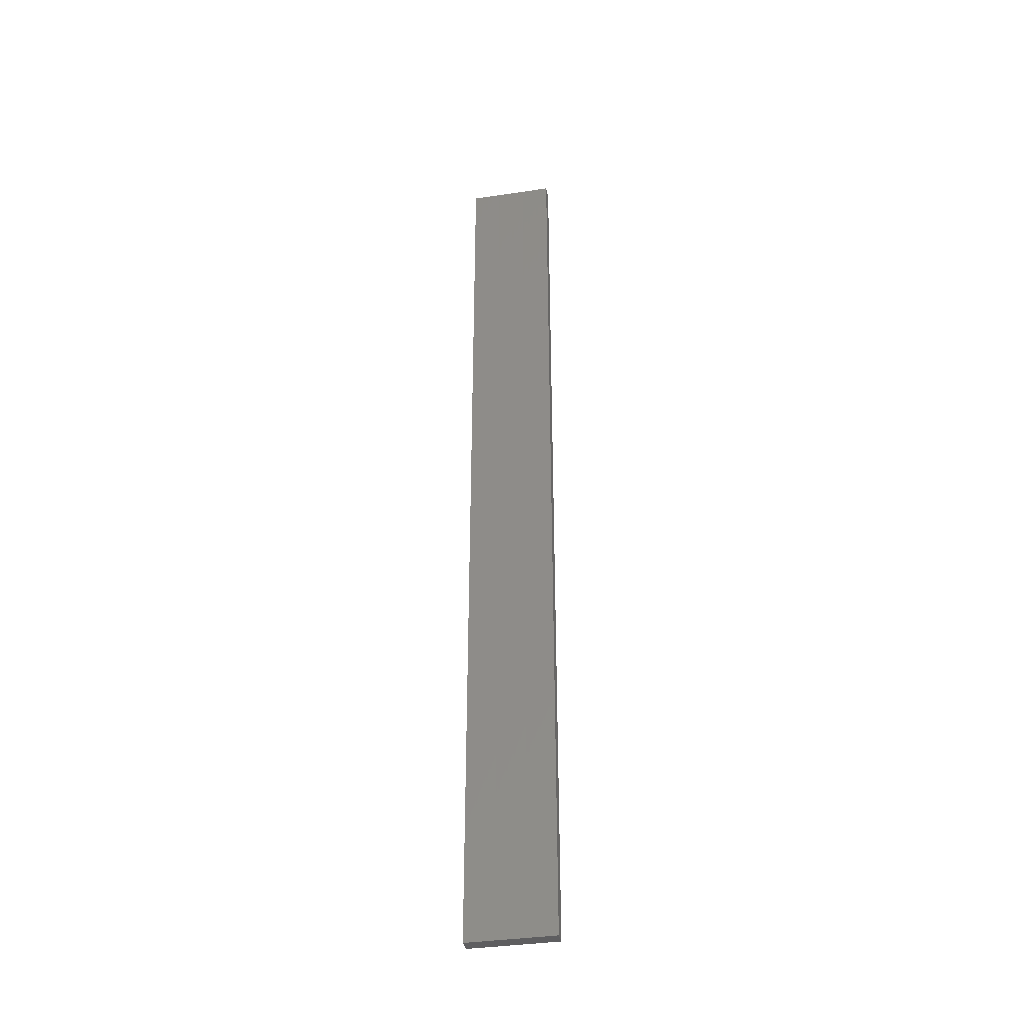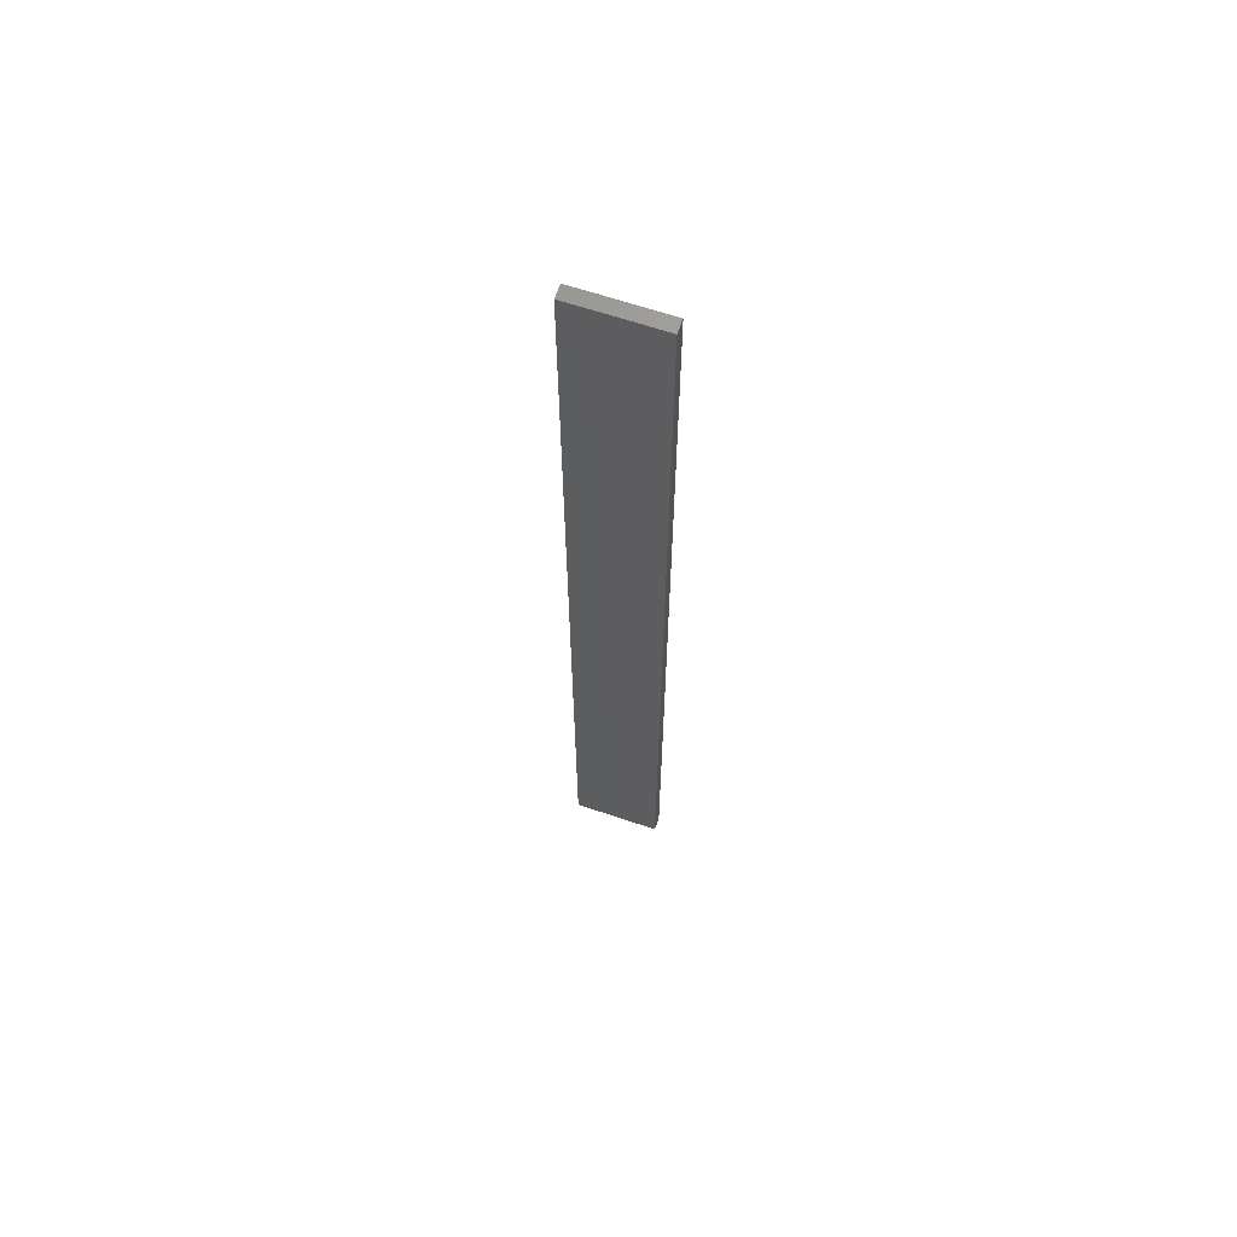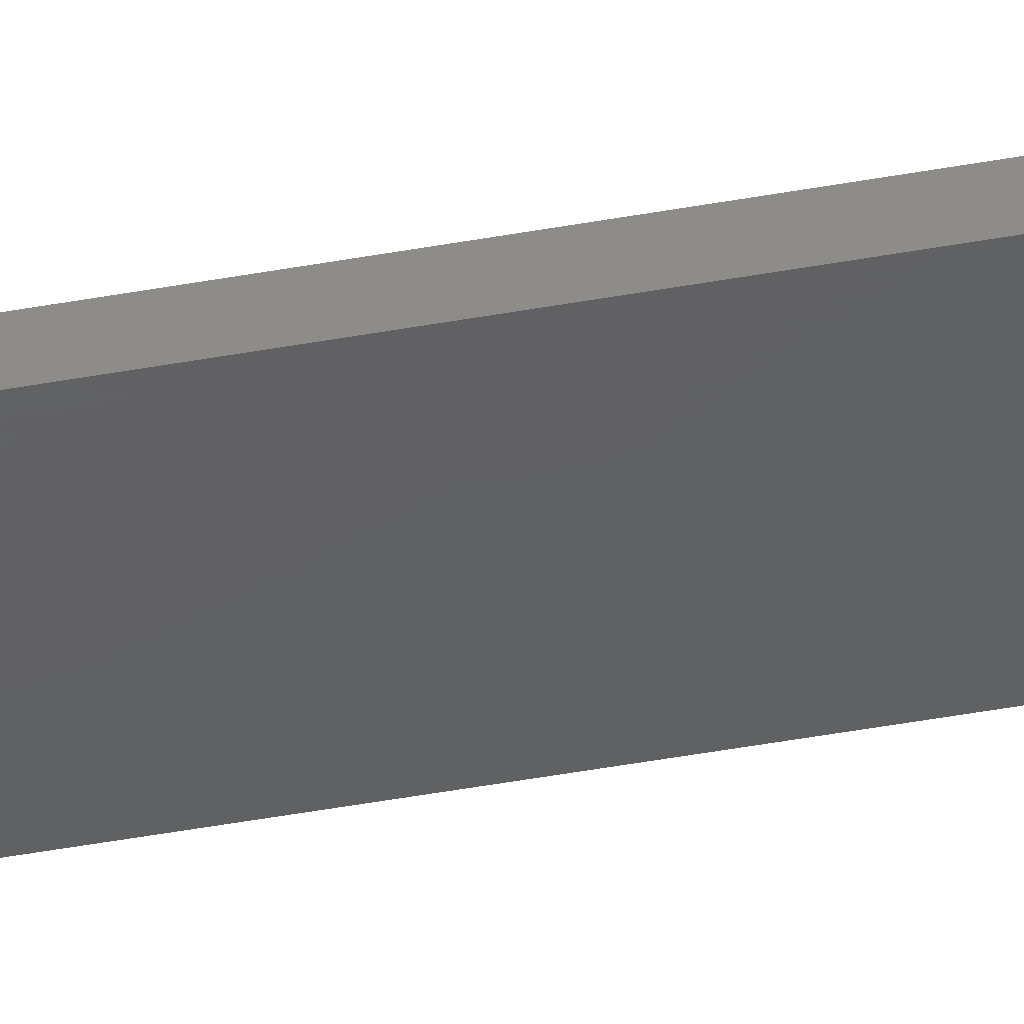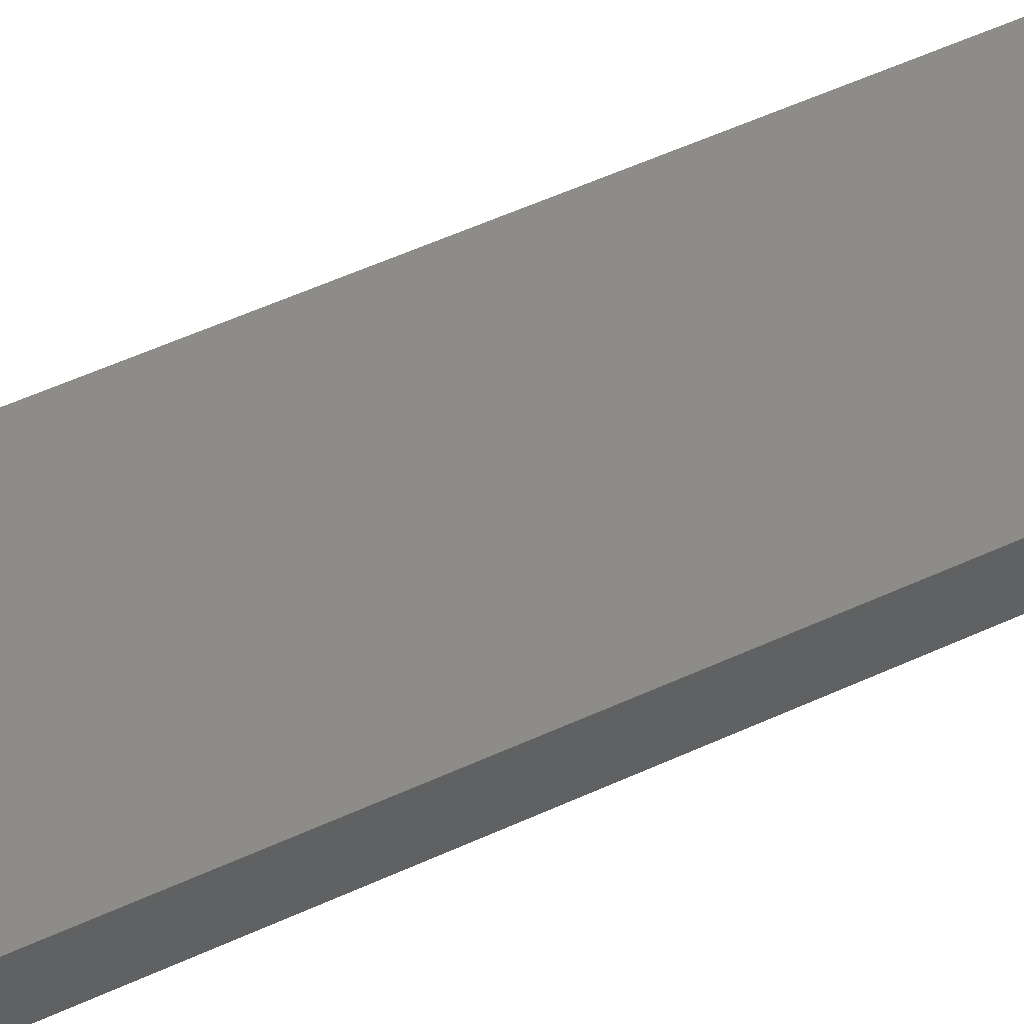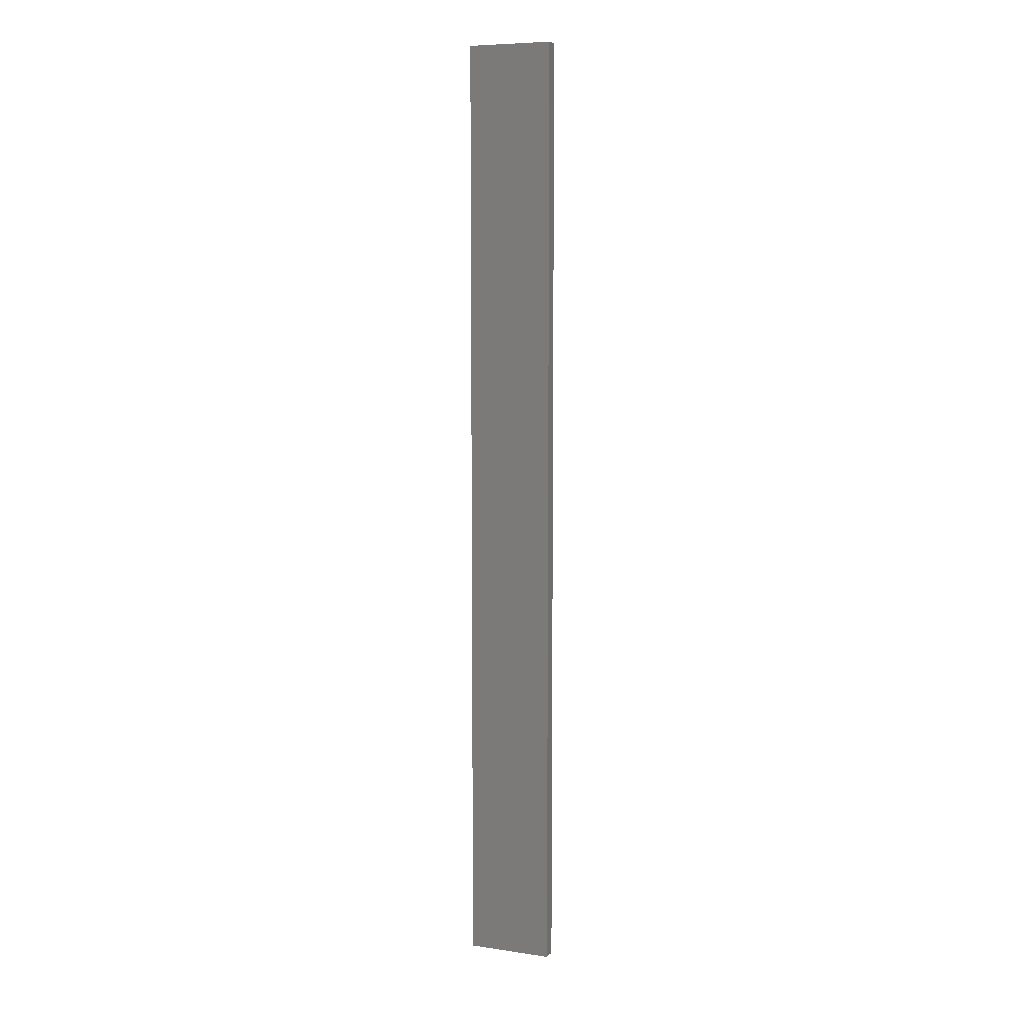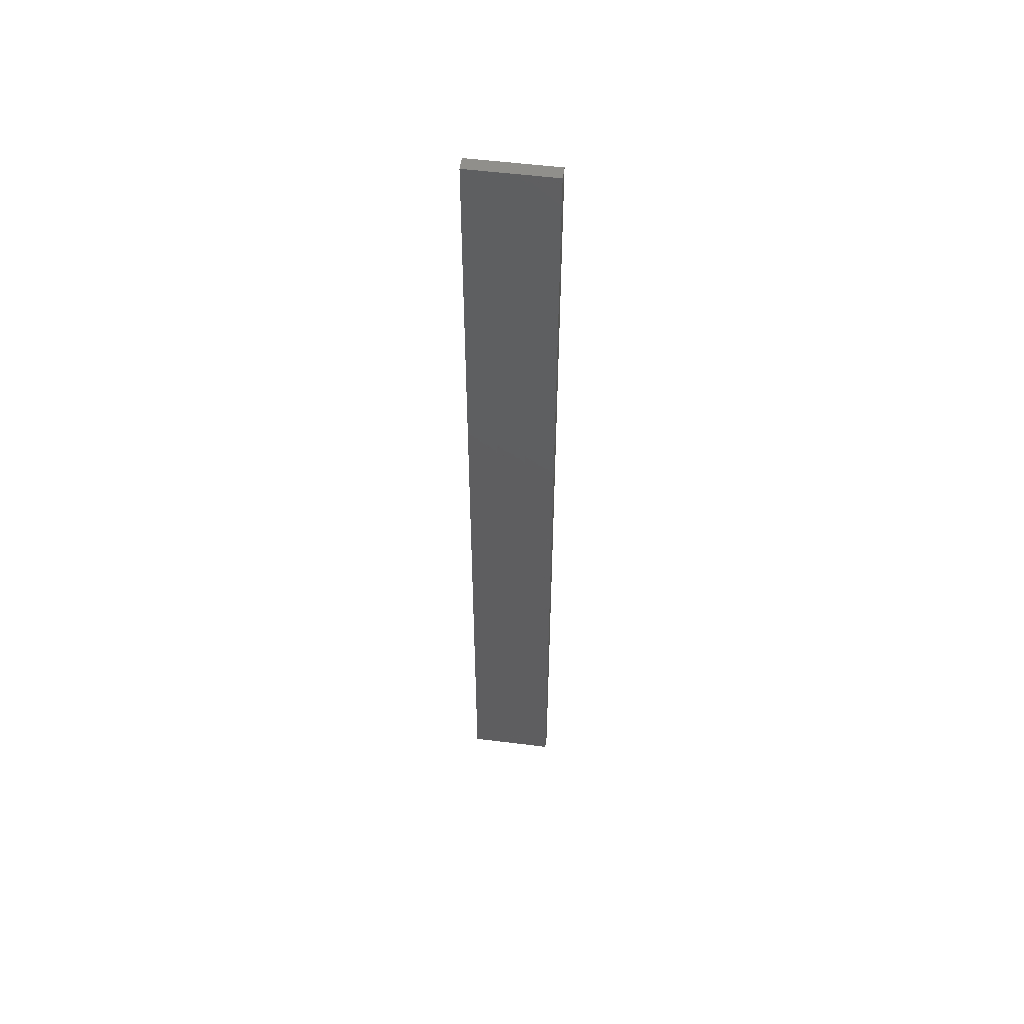
<metadata>
{"format":"stl","ext":"stl","renderer":"f3d","projection":"perspective","resolution":1024,"background":"white","views":[{"elev":-37.1,"azim":-156.9,"up":"+Z"},{"elev":64.4,"azim":-149.0,"up":"+Z"},{"elev":-54.5,"azim":-79.5,"up":"+Y"},{"elev":27.8,"azim":-130.4,"up":"+Y"},{"elev":7.5,"azim":-145.4,"up":"+Z"},{"elev":53.2,"azim":-160.2,"up":"+Z"}]}
</metadata>
<code>
# stl→obj: 16 verts, 28 faces
v 19.26 -2.355 174.6
v 19.15 -2.377 174.6
v 19.15 -2.377 171
v 19.26 -2.355 171
v 19.37 -2.332 171
v 19.37 -2.332 174.6
v 19.47 -2.309 171
v 19.47 -2.309 174.6
v 19.46 -2.26 174.6
v 19.46 -2.26 171
v 19.14 -2.328 171
v 19.14 -2.328 174.6
v 19.25 -2.306 171
v 19.25 -2.306 174.6
v 19.36 -2.283 174.6
v 19.36 -2.283 171
f 1 2 3
f 1 3 4
f 1 4 5
f 6 5 7
f 6 1 5
f 8 6 7
f 8 7 9
f 7 10 9
f 11 12 13
f 12 14 13
f 13 15 16
f 16 15 10
f 14 15 13
f 15 9 10
f 12 3 2
f 11 3 12
f 16 10 7
f 5 16 7
f 4 13 16
f 4 16 5
f 3 11 13
f 3 13 4
f 15 6 9
f 9 6 8
f 14 1 15
f 15 1 6
f 12 2 14
f 14 2 1

</code>
